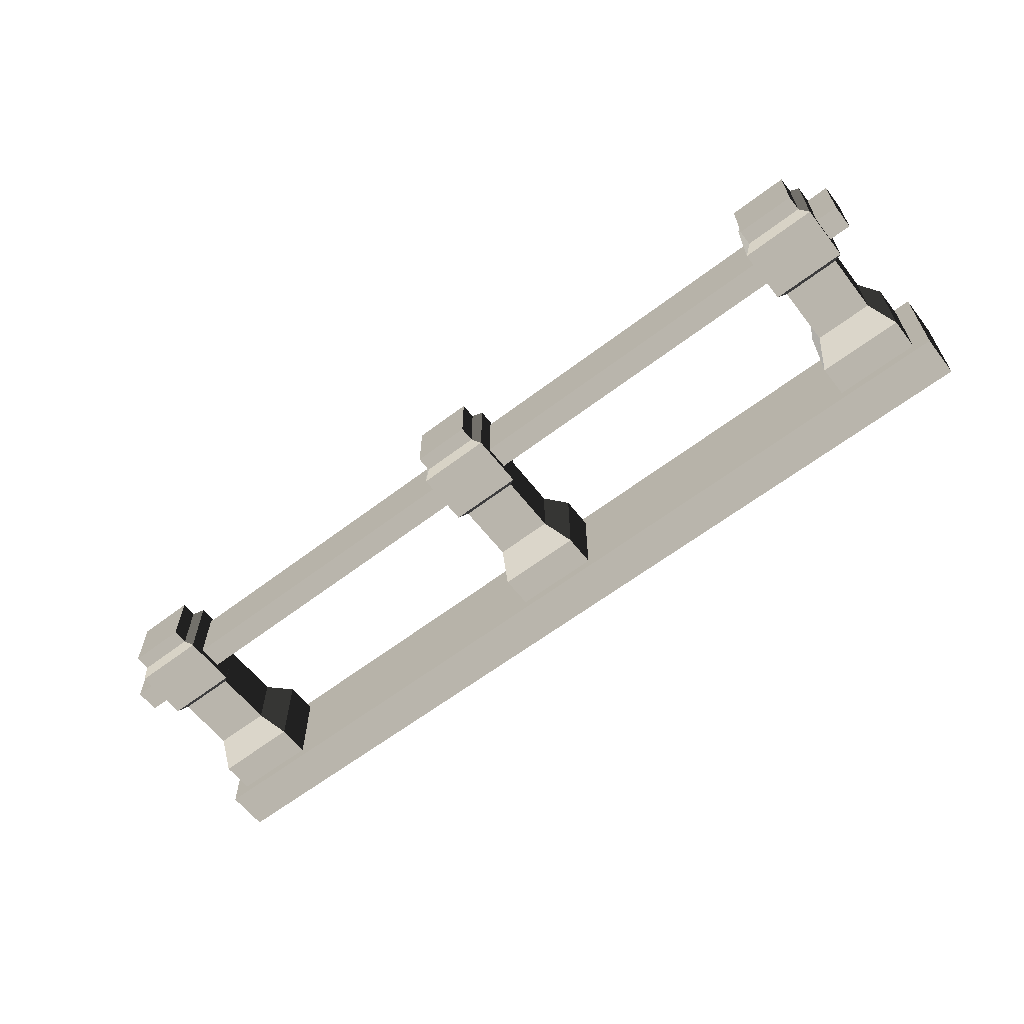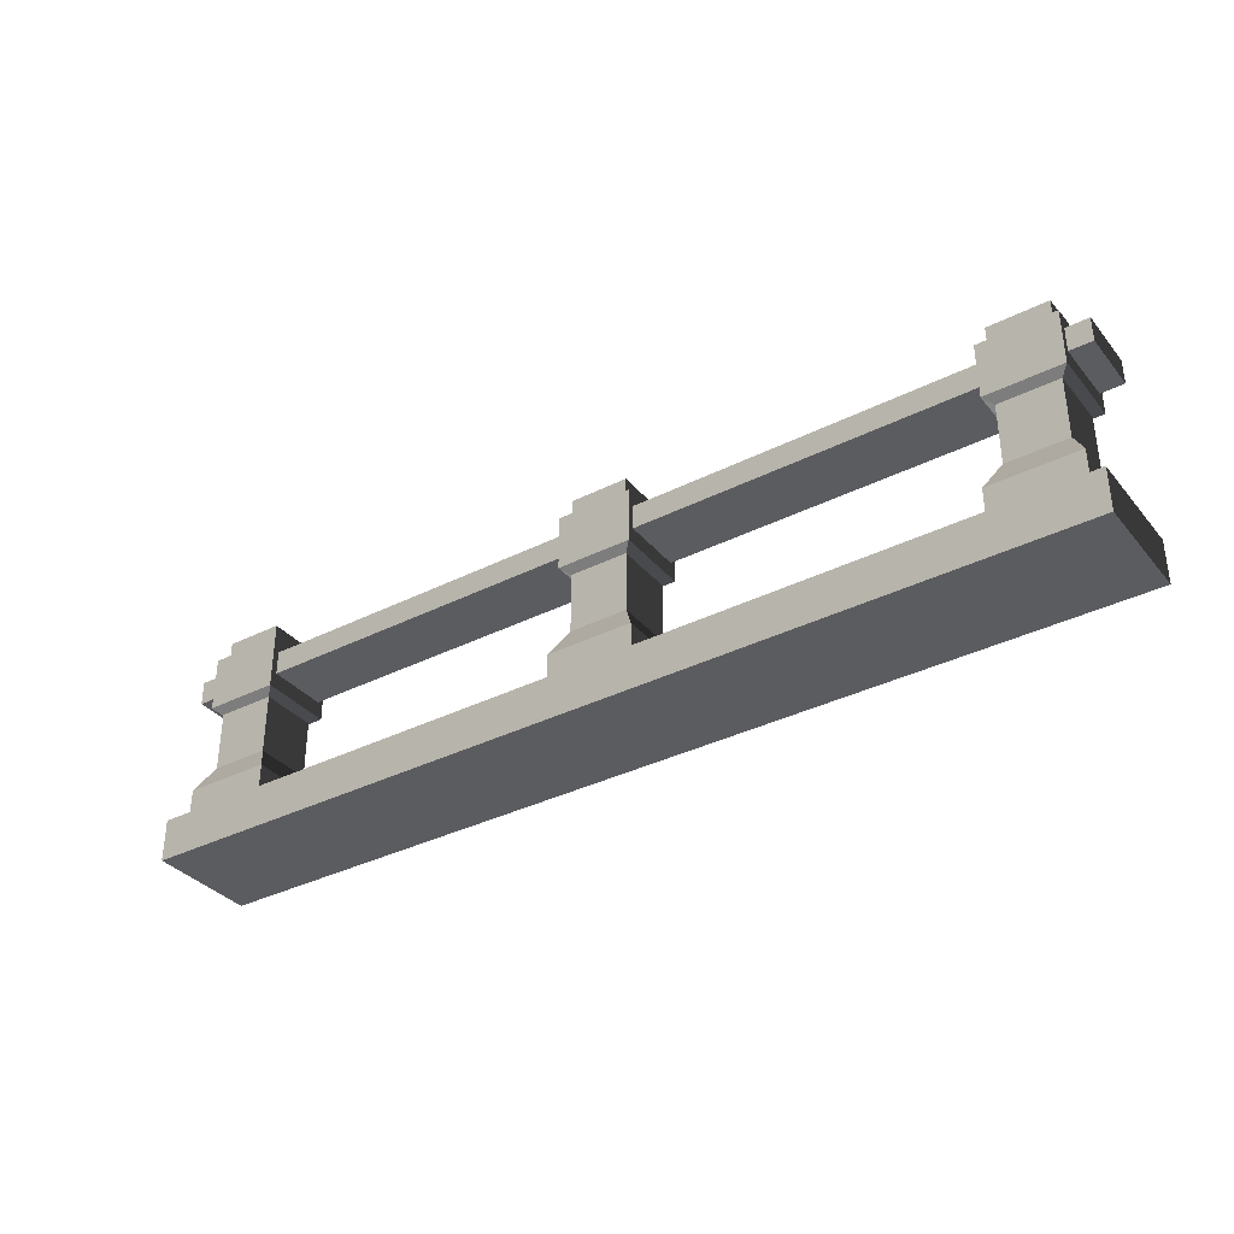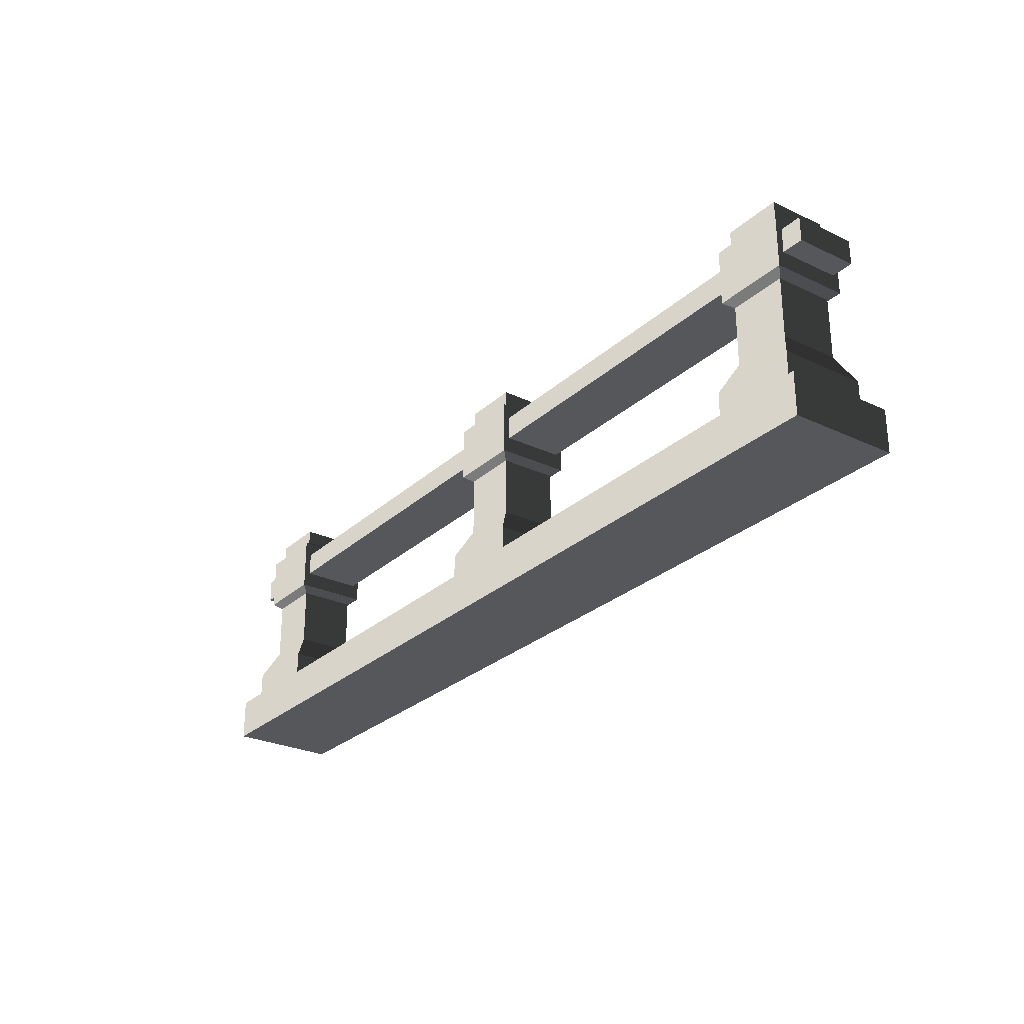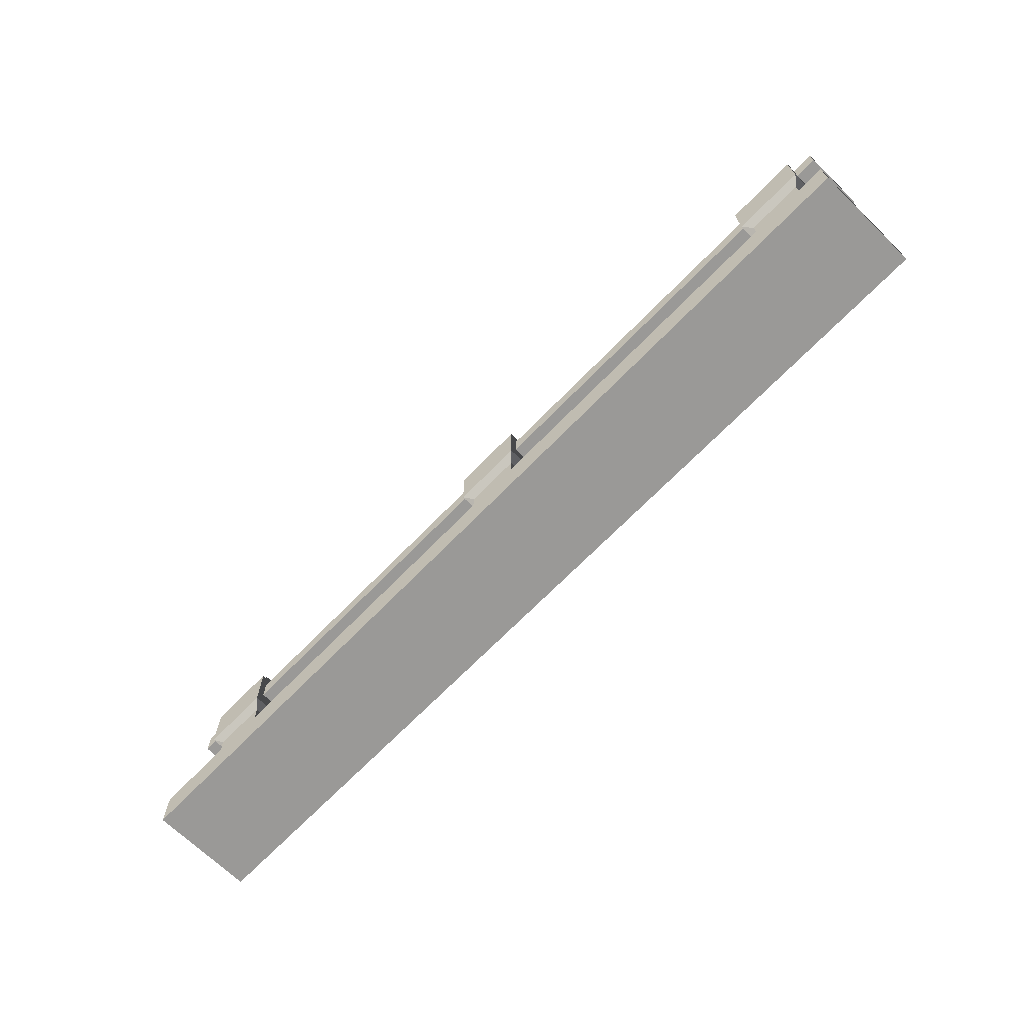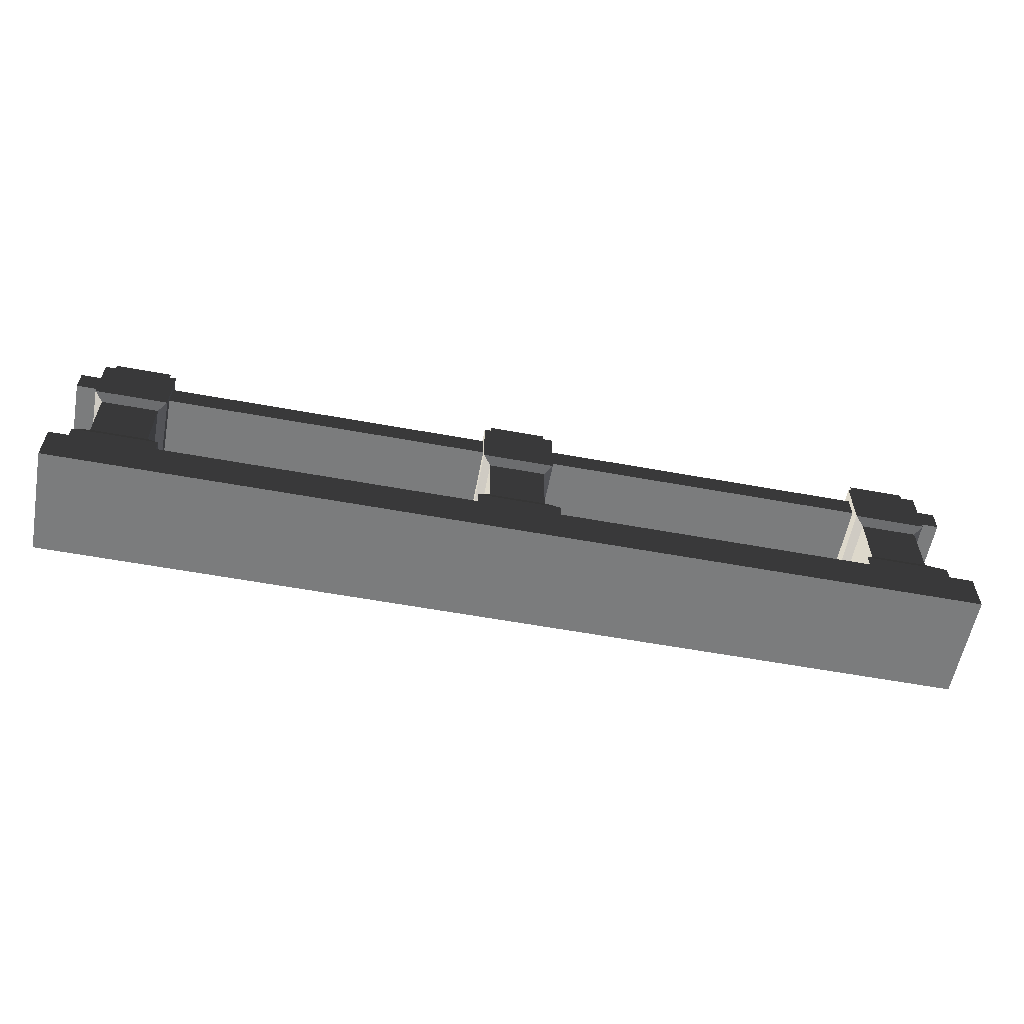
<metadata>
{"format":"obj","ext":"obj","renderer":"f3d","projection":"perspective","resolution":1024,"background":"white","views":[{"elev":-61.7,"azim":-142.2,"up":"+Z"},{"elev":-35.1,"azim":33.9,"up":"+Y"},{"elev":-27.2,"azim":53.9,"up":"+Y"},{"elev":-68.9,"azim":45.8,"up":"+Y"},{"elev":-58.6,"azim":169.3,"up":"+Y"}]}
</metadata>
<code>
v -1.955 0.3972 -0.228
v -2.029 0.5402 -0.1543
v -2.337 0.5402 -0.1543
v -2.411 0.3972 -0.228
v -2.029 1.302 -0.1543
v -2.029 1.302 0.1543
v -2.337 1.302 0.1543
v -2.337 1.302 -0.1543
v -2.029 0.5402 0.1543
v -1.955 0.3972 0.228
v -2.411 0.3972 0.228
v -2.337 0.5402 0.1543
v -2.411 0.3972 -0.228
v -2.337 0.5402 -0.1543
v -2.337 0.5402 0.1543
v -2.411 0.3972 0.228
v -1.955 0.3972 0.228
v -2.029 0.5402 0.1543
v -2.029 0.5402 -0.1543
v -1.955 0.3972 -0.228
v -1.955 0.2256 -0.228
v -1.955 0.3972 -0.228
v -2.411 0.3972 -0.228
v -2.411 0.2256 -0.228
v -2.411 0.2256 -0.228
v -2.411 0.3972 -0.228
v -2.411 0.3972 0.228
v -2.411 0.2256 0.228
v -1.955 0.3972 0.228
v -1.955 0.2256 0.228
v -2.411 0.2256 0.228
v -2.411 0.3972 0.228
v -1.955 0.2256 0.228
v -1.955 0.3972 0.228
v -1.955 0.3972 -0.228
v -1.955 0.2256 -0.228
v -2.381 0.8933 -0.198
v -2.381 1.188 -0.198
v -2.381 1.188 0.198
v -2.381 0.8933 0.198
v -1.985 0.8933 -0.198
v -1.985 1.188 -0.198
v -2.381 1.188 -0.198
v -2.381 0.8933 -0.198
v -1.985 0.8933 0.198
v -1.985 1.188 0.198
v -1.985 1.188 -0.198
v -1.985 0.8933 -0.198
v -1.985 1.188 0.198
v -1.985 0.8933 0.198
v -2.381 0.8933 0.198
v -2.381 1.188 0.198
v -2.337 1.22 -0.1543
v -2.337 1.302 -0.1543
v -2.337 1.302 0.1543
v -2.337 1.22 0.1543
v -2.029 1.22 -0.1543
v -2.029 1.302 -0.1543
v -2.337 1.302 -0.1543
v -2.337 1.22 -0.1543
v -2.029 1.22 0.1543
v -2.029 1.302 0.1543
v -2.029 1.302 -0.1543
v -2.029 1.22 -0.1543
v -2.029 1.302 0.1543
v -2.029 1.22 0.1543
v -2.337 1.22 0.1543
v -2.337 1.302 0.1543
v -2.029 0.5402 -0.1543
v -2.029 0.861 -0.1543
v -2.337 0.861 -0.1543
v -2.337 0.5402 -0.1543
v -2.337 0.5402 -0.1543
v -2.337 0.861 -0.1543
v -2.337 0.861 0.1543
v -2.337 0.5402 0.1543
v -2.029 0.861 0.1543
v -2.029 0.5402 0.1543
v -2.337 0.5402 0.1543
v -2.337 0.861 0.1543
v -2.029 0.5402 0.1543
v -2.029 0.861 0.1543
v -2.029 0.861 -0.1543
v -2.029 0.5402 -0.1543
v -2.337 0.861 -0.1543
v -2.381 0.8933 -0.198
v -2.381 0.8933 0.198
v -2.337 0.861 0.1543
v -2.337 1.22 0.1543
v -2.381 1.188 0.198
v -2.381 1.188 -0.198
v -2.337 1.22 -0.1543
v -2.029 0.861 -0.1543
v -1.985 0.8933 -0.198
v -2.381 0.8933 -0.198
v -2.337 0.861 -0.1543
v -2.337 1.22 -0.1543
v -2.381 1.188 -0.198
v -1.985 1.188 -0.198
v -2.029 1.22 -0.1543
v -2.029 0.861 0.1543
v -1.985 0.8933 0.198
v -1.985 0.8933 -0.198
v -2.029 0.861 -0.1543
v -2.029 1.22 -0.1543
v -1.985 1.188 -0.198
v -1.985 1.188 0.198
v -2.029 1.22 0.1543
v -2.029 1.22 0.1543
v -1.985 1.188 0.198
v -2.381 1.188 0.198
v -2.337 1.22 0.1543
v -2.337 0.861 0.1543
v -2.381 0.8933 0.198
v -1.985 0.8933 0.198
v -2.029 0.861 0.1543
v 2.411 0.3972 -0.228
v 2.337 0.5402 -0.1543
v 2.029 0.5402 -0.1543
v 1.955 0.3972 -0.228
v 2.337 1.302 -0.1543
v 2.337 1.302 0.1543
v 2.029 1.302 0.1543
v 2.029 1.302 -0.1543
v 2.337 0.5402 0.1543
v 2.411 0.3972 0.228
v 1.955 0.3972 0.228
v 2.029 0.5402 0.1543
v 1.955 0.3972 -0.228
v 2.029 0.5402 -0.1543
v 2.029 0.5402 0.1543
v 1.955 0.3972 0.228
v 2.411 0.3972 0.228
v 2.337 0.5402 0.1543
v 2.337 0.5402 -0.1543
v 2.411 0.3972 -0.228
v 2.411 0.2256 -0.228
v 2.411 0.3972 -0.228
v 1.955 0.3972 -0.228
v 1.955 0.2256 -0.228
v 1.955 0.2256 -0.228
v 1.955 0.3972 -0.228
v 1.955 0.3972 0.228
v 1.955 0.2256 0.228
v 2.411 0.3972 0.228
v 2.411 0.2256 0.228
v 1.955 0.2256 0.228
v 1.955 0.3972 0.228
v 2.411 0.2256 0.228
v 2.411 0.3972 0.228
v 2.411 0.3972 -0.228
v 2.411 0.2256 -0.228
v 1.985 0.8933 -0.198
v 1.985 1.188 -0.198
v 1.985 1.188 0.198
v 1.985 0.8933 0.198
v 2.381 0.8933 -0.198
v 2.381 1.188 -0.198
v 1.985 1.188 -0.198
v 1.985 0.8933 -0.198
v 2.381 0.8933 0.198
v 2.381 1.188 0.198
v 2.381 1.188 -0.198
v 2.381 0.8933 -0.198
v 2.381 1.188 0.198
v 2.381 0.8933 0.198
v 1.985 0.8933 0.198
v 1.985 1.188 0.198
v 2.029 1.22 -0.1543
v 2.029 1.302 -0.1543
v 2.029 1.302 0.1543
v 2.029 1.22 0.1543
v 2.337 1.22 -0.1543
v 2.337 1.302 -0.1543
v 2.029 1.302 -0.1543
v 2.029 1.22 -0.1543
v 2.337 1.22 0.1543
v 2.337 1.302 0.1543
v 2.337 1.302 -0.1543
v 2.337 1.22 -0.1543
v 2.337 1.302 0.1543
v 2.337 1.22 0.1543
v 2.029 1.22 0.1543
v 2.029 1.302 0.1543
v 2.337 0.5402 -0.1543
v 2.337 0.861 -0.1543
v 2.029 0.861 -0.1543
v 2.029 0.5402 -0.1543
v 2.029 0.5402 -0.1543
v 2.029 0.861 -0.1543
v 2.029 0.861 0.1543
v 2.029 0.5402 0.1543
v 2.337 0.861 0.1543
v 2.337 0.5402 0.1543
v 2.029 0.5402 0.1543
v 2.029 0.861 0.1543
v 2.337 0.5402 0.1543
v 2.337 0.861 0.1543
v 2.337 0.861 -0.1543
v 2.337 0.5402 -0.1543
v 2.029 0.861 -0.1543
v 1.985 0.8933 -0.198
v 1.985 0.8933 0.198
v 2.029 0.861 0.1543
v 2.029 1.22 0.1543
v 1.985 1.188 0.198
v 1.985 1.188 -0.198
v 2.029 1.22 -0.1543
v 2.337 0.861 -0.1543
v 2.381 0.8933 -0.198
v 1.985 0.8933 -0.198
v 2.029 0.861 -0.1543
v 2.029 1.22 -0.1543
v 1.985 1.188 -0.198
v 2.381 1.188 -0.198
v 2.337 1.22 -0.1543
v 2.337 0.861 0.1543
v 2.381 0.8933 0.198
v 2.381 0.8933 -0.198
v 2.337 0.861 -0.1543
v 2.337 1.22 -0.1543
v 2.381 1.188 -0.198
v 2.381 1.188 0.198
v 2.337 1.22 0.1543
v 2.337 1.22 0.1543
v 2.381 1.188 0.198
v 1.985 1.188 0.198
v 2.029 1.22 0.1543
v 2.029 0.861 0.1543
v 1.985 0.8933 0.198
v 2.381 0.8933 0.198
v 2.337 0.861 0.1543
v 0.228 0.3972 -0.228
v 0.1543 0.5402 -0.1543
v -0.1543 0.5402 -0.1543
v -0.228 0.3972 -0.228
v 0.1543 1.302 -0.1543
v 0.1543 1.302 0.1543
v -0.1543 1.302 0.1543
v -0.1543 1.302 -0.1543
v 0.1543 0.5402 0.1543
v 0.228 0.3972 0.228
v -0.228 0.3972 0.228
v -0.1543 0.5402 0.1543
v -0.228 0.3972 -0.228
v -0.1543 0.5402 -0.1543
v -0.1543 0.5402 0.1543
v -0.228 0.3972 0.228
v 0.228 0.3972 0.228
v 0.1543 0.5402 0.1543
v 0.1543 0.5402 -0.1543
v 0.228 0.3972 -0.228
v 0.228 0.2256 -0.228
v 0.228 0.3972 -0.228
v -0.228 0.3972 -0.228
v -0.228 0.2256 -0.228
v -0.228 0.2256 -0.228
v -0.228 0.3972 -0.228
v -0.228 0.3972 0.228
v -0.228 0.2256 0.228
v 0.228 0.3972 0.228
v 0.228 0.2256 0.228
v -0.228 0.2256 0.228
v -0.228 0.3972 0.228
v 0.228 0.2256 0.228
v 0.228 0.3972 0.228
v 0.228 0.3972 -0.228
v 0.228 0.2256 -0.228
v -0.198 0.8933 -0.198
v -0.198 1.188 -0.198
v -0.198 1.188 0.198
v -0.198 0.8933 0.198
v 0.198 0.8933 -0.198
v 0.198 1.188 -0.198
v -0.198 1.188 -0.198
v -0.198 0.8933 -0.198
v 0.198 0.8933 0.198
v 0.198 1.188 0.198
v 0.198 1.188 -0.198
v 0.198 0.8933 -0.198
v 0.198 1.188 0.198
v 0.198 0.8933 0.198
v -0.198 0.8933 0.198
v -0.198 1.188 0.198
v -0.1543 1.22 -0.1543
v -0.1543 1.302 -0.1543
v -0.1543 1.302 0.1543
v -0.1543 1.22 0.1543
v 0.1543 1.22 -0.1543
v 0.1543 1.302 -0.1543
v -0.1543 1.302 -0.1543
v -0.1543 1.22 -0.1543
v 0.1543 1.22 0.1543
v 0.1543 1.302 0.1543
v 0.1543 1.302 -0.1543
v 0.1543 1.22 -0.1543
v 0.1543 1.302 0.1543
v 0.1543 1.22 0.1543
v -0.1543 1.22 0.1543
v -0.1543 1.302 0.1543
v 0.1543 0.5402 -0.1543
v 0.1543 0.861 -0.1543
v -0.1543 0.861 -0.1543
v -0.1543 0.5402 -0.1543
v -0.1543 0.5402 -0.1543
v -0.1543 0.861 -0.1543
v -0.1543 0.861 0.1543
v -0.1543 0.5402 0.1543
v 0.1543 0.861 0.1543
v 0.1543 0.5402 0.1543
v -0.1543 0.5402 0.1543
v -0.1543 0.861 0.1543
v 0.1543 0.5402 0.1543
v 0.1543 0.861 0.1543
v 0.1543 0.861 -0.1543
v 0.1543 0.5402 -0.1543
v -0.1543 0.861 -0.1543
v -0.198 0.8933 -0.198
v -0.198 0.8933 0.198
v -0.1543 0.861 0.1543
v -0.1543 1.22 0.1543
v -0.198 1.188 0.198
v -0.198 1.188 -0.198
v -0.1543 1.22 -0.1543
v 0.1543 0.861 -0.1543
v 0.198 0.8933 -0.198
v -0.198 0.8933 -0.198
v -0.1543 0.861 -0.1543
v -0.1543 1.22 -0.1543
v -0.198 1.188 -0.198
v 0.198 1.188 -0.198
v 0.1543 1.22 -0.1543
v 0.1543 0.861 0.1543
v 0.198 0.8933 0.198
v 0.198 0.8933 -0.198
v 0.1543 0.861 -0.1543
v 0.1543 1.22 -0.1543
v 0.198 1.188 -0.198
v 0.198 1.188 0.198
v 0.1543 1.22 0.1543
v 0.1543 1.22 0.1543
v 0.198 1.188 0.198
v -0.198 1.188 0.198
v -0.1543 1.22 0.1543
v -0.1543 0.861 0.1543
v -0.198 0.8933 0.198
v 0.198 0.8933 0.198
v 0.1543 0.861 0.1543
v 2.5 0.981 -0.1627
v 2.5 1.111 -0.1627
v -2.5 1.111 -0.1627
v -2.5 0.981 -0.1627
v 2.5 1.111 -0.1627
v 2.5 1.111 0.1627
v -2.5 1.111 0.1627
v -2.5 1.111 -0.1627
v 2.5 1.111 0.1627
v 2.5 0.981 0.1627
v -2.5 0.981 0.1627
v -2.5 1.111 0.1627
v 2.5 0.981 0.1627
v 2.5 0.981 -0.1627
v -2.5 0.981 -0.1627
v -2.5 0.981 0.1627
v 3.836e-08 0.2256 0.2881
v 2.5 0.2256 0.2881
v 2.5 -2.384e-07 0.2881
v -2.5 -2.384e-07 0.2881
v -2.5 0.2256 0.2881
v -2.5 0.2256 1.739e-07
v -2.5 0.2256 -0.2881
v 2.5 0.2256 -0.2881
v 2.5 0.2256 0.2881
v -2.5 0.2256 0.2881
v 2.5 0.2256 0.2881
v 3.836e-08 0.2256 0.2881
v -2.5 0.2256 0.2881
v -2.5 0.2256 -0.2881
v -2.5 -2.384e-07 -0.2881
v 2.5 -2.384e-07 -0.2881
v 2.5 0.2256 -0.2881
v -2.5 -2.384e-07 -0.2881
v -2.5 -2.384e-07 0.2881
v 2.5 -2.384e-07 0.2881
v 2.5 -2.384e-07 -0.2881
v 2.5 -2.384e-07 0.2881
v 2.5 0.2256 0.2881
v 2.5 0.2256 -0.2881
v 2.5 -2.384e-07 -0.2881
v -2.5 0.2256 0.2881
v -2.5 -2.384e-07 0.2881
v -2.5 -2.384e-07 -0.2881
v -2.5 0.2256 -0.2881
v -2.5 0.2256 -0.2881
v -2.5 0.2256 1.739e-07
v -2.5 0.2256 0.2881
v -2.5 1.111 -0.1627
v -2.5 1.111 0.1627
v -2.5 0.981 0.1627
v -2.5 0.981 -0.1627
v 2.5 0.981 -0.1627
v 2.5 0.981 0.1627
v 2.5 1.111 0.1627
v 2.5 1.111 -0.1627
g SD_Env_Railing_Stone_13_2326_481
f 1 3 2
f 1 4 3
f 5 7 6
f 5 8 7
f 9 11 10
f 9 12 11
f 13 15 14
f 13 16 15
f 17 19 18
f 17 20 19
f 21 23 22
f 21 24 23
f 25 27 26
f 25 28 27
f 29 31 30
f 29 32 31
f 33 35 34
f 33 36 35
f 37 39 38
f 37 40 39
f 41 43 42
f 41 44 43
f 45 47 46
f 45 48 47
f 49 51 50
f 49 52 51
f 53 55 54
f 53 56 55
f 57 59 58
f 57 60 59
f 61 63 62
f 61 64 63
f 65 67 66
f 65 68 67
f 69 71 70
f 69 72 71
f 73 75 74
f 73 76 75
f 77 79 78
f 77 80 79
f 81 83 82
f 81 84 83
f 85 87 86
f 85 88 87
f 89 91 90
f 89 92 91
f 93 95 94
f 93 96 95
f 97 99 98
f 97 100 99
f 101 103 102
f 101 104 103
f 105 107 106
f 105 108 107
f 109 111 110
f 109 112 111
f 113 115 114
f 113 116 115
f 117 119 118
f 117 120 119
f 121 123 122
f 121 124 123
f 125 127 126
f 125 128 127
f 129 131 130
f 129 132 131
f 133 135 134
f 133 136 135
f 137 139 138
f 137 140 139
f 141 143 142
f 141 144 143
f 145 147 146
f 145 148 147
f 149 151 150
f 149 152 151
f 153 155 154
f 153 156 155
f 157 159 158
f 157 160 159
f 161 163 162
f 161 164 163
f 165 167 166
f 165 168 167
f 169 171 170
f 169 172 171
f 173 175 174
f 173 176 175
f 177 179 178
f 177 180 179
f 181 183 182
f 181 184 183
f 185 187 186
f 185 188 187
f 189 191 190
f 189 192 191
f 193 195 194
f 193 196 195
f 197 199 198
f 197 200 199
f 201 203 202
f 201 204 203
f 205 207 206
f 205 208 207
f 209 211 210
f 209 212 211
f 213 215 214
f 213 216 215
f 217 219 218
f 217 220 219
f 221 223 222
f 221 224 223
f 225 227 226
f 225 228 227
f 229 231 230
f 229 232 231
f 233 235 234
f 233 236 235
f 237 239 238
f 237 240 239
f 241 243 242
f 241 244 243
f 245 247 246
f 245 248 247
f 249 251 250
f 249 252 251
f 253 255 254
f 253 256 255
f 257 259 258
f 257 260 259
f 261 263 262
f 261 264 263
f 265 267 266
f 265 268 267
f 269 271 270
f 269 272 271
f 273 275 274
f 273 276 275
f 277 279 278
f 277 280 279
f 281 283 282
f 281 284 283
f 285 287 286
f 285 288 287
f 289 291 290
f 289 292 291
f 293 295 294
f 293 296 295
f 297 299 298
f 297 300 299
f 301 303 302
f 301 304 303
f 305 307 306
f 305 308 307
f 309 311 310
f 309 312 311
f 313 315 314
f 313 316 315
f 317 319 318
f 317 320 319
f 321 323 322
f 321 324 323
f 325 327 326
f 325 328 327
f 329 331 330
f 329 332 331
f 333 335 334
f 333 336 335
f 337 339 338
f 337 340 339
f 341 343 342
f 341 344 343
f 345 347 346
f 345 348 347
f 349 351 350
f 349 352 351
f 353 355 354
f 353 356 355
f 357 359 358
f 357 360 359
f 361 363 362
f 361 364 363
f 365 367 366
f 367 365 368
f 368 365 369
f 370 372 371
f 372 370 373
f 373 370 374
f 375 377 376
f 378 380 379
f 378 381 380
f 382 384 383
f 382 385 384
f 386 388 387
f 386 389 388
f 390 392 391
f 392 390 393
f 394 396 395
f 397 399 398
f 397 400 399
f 401 403 402
f 401 404 403

</code>
